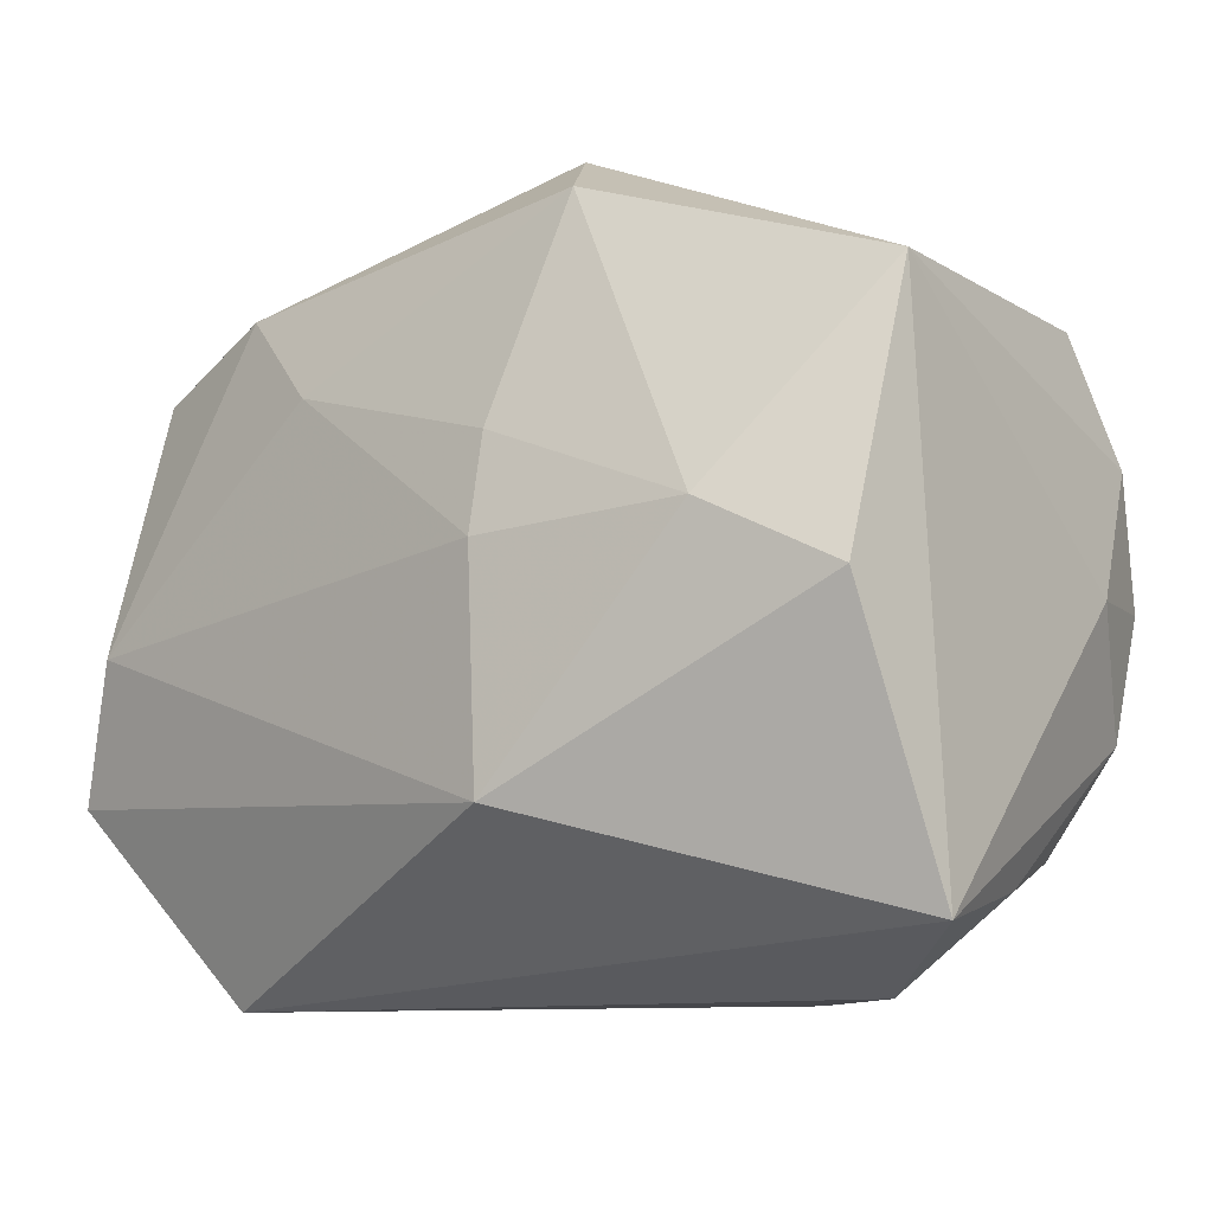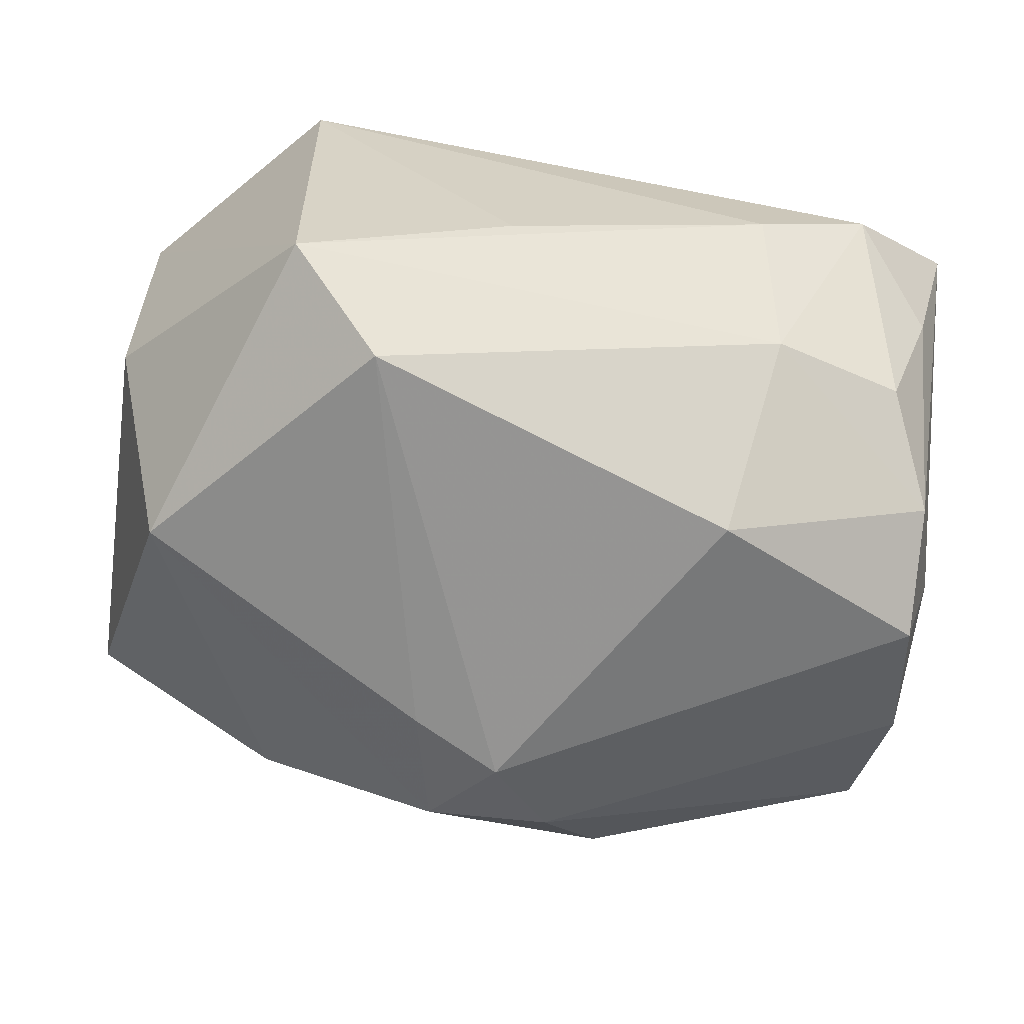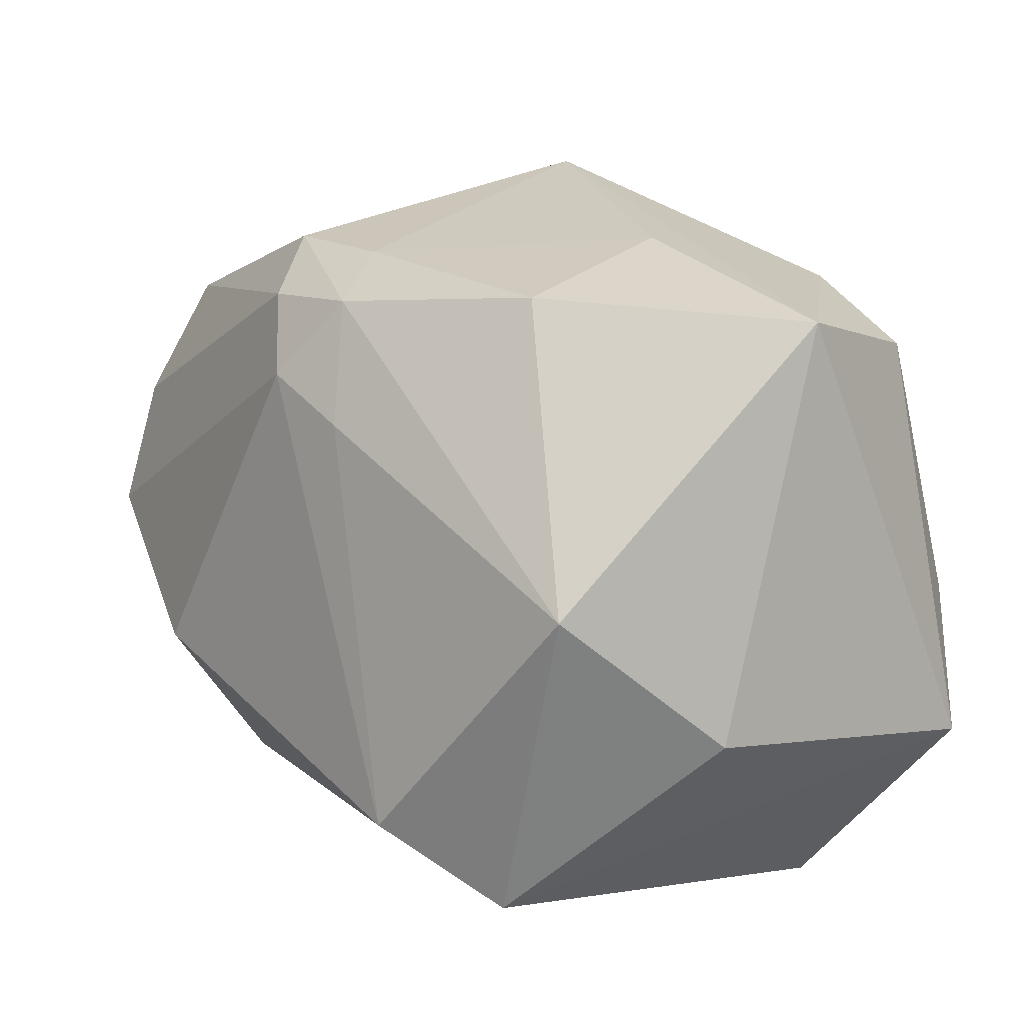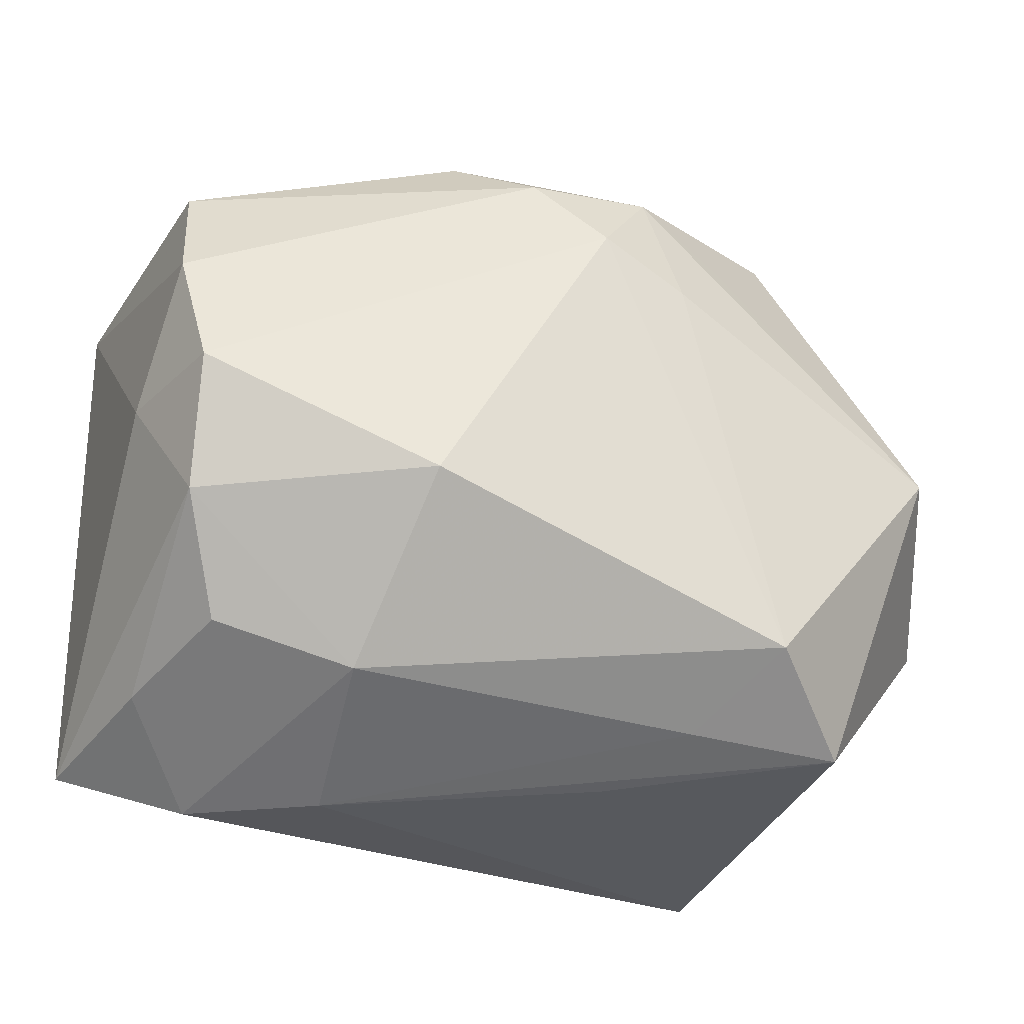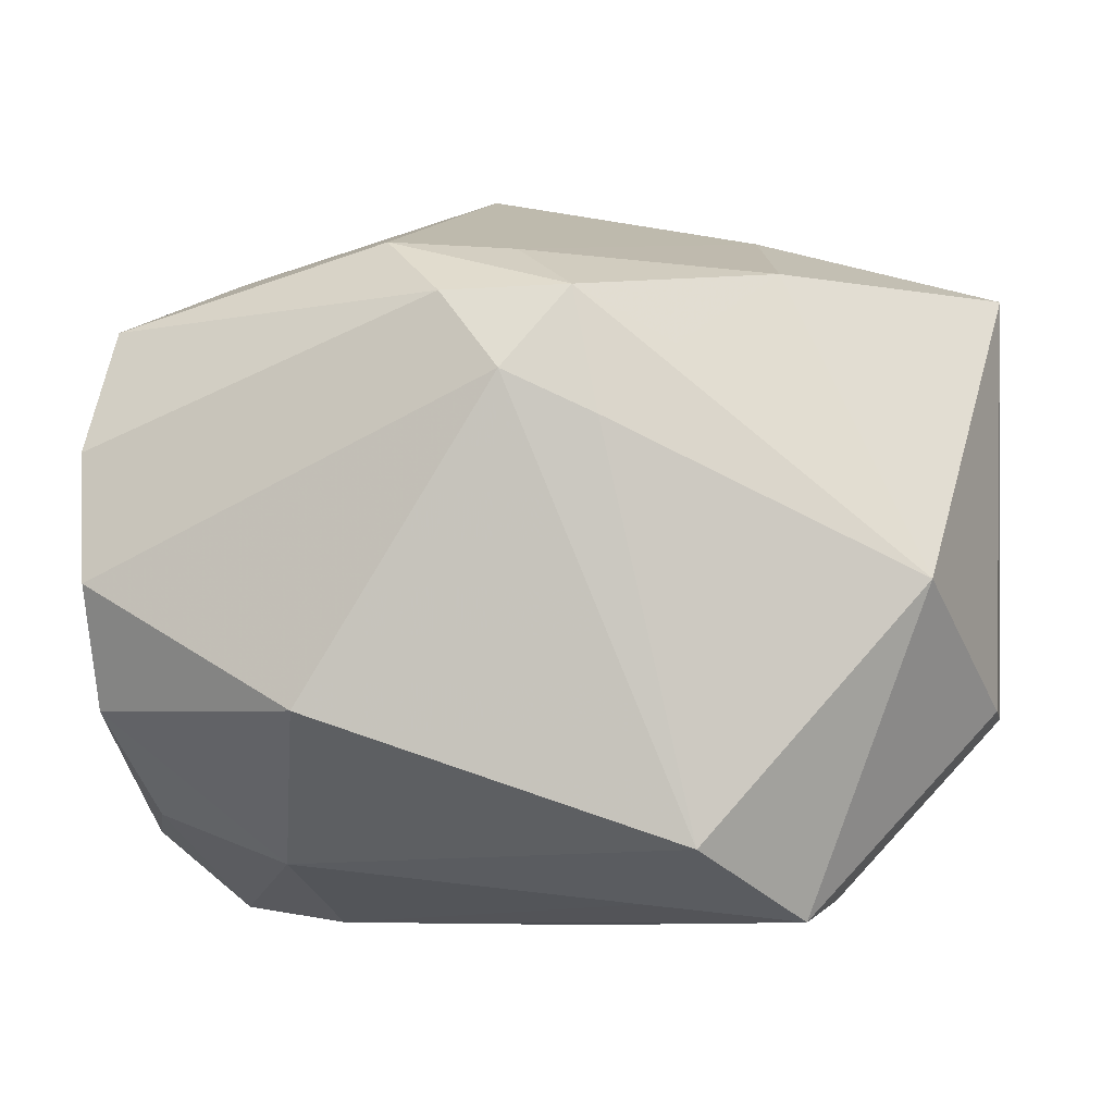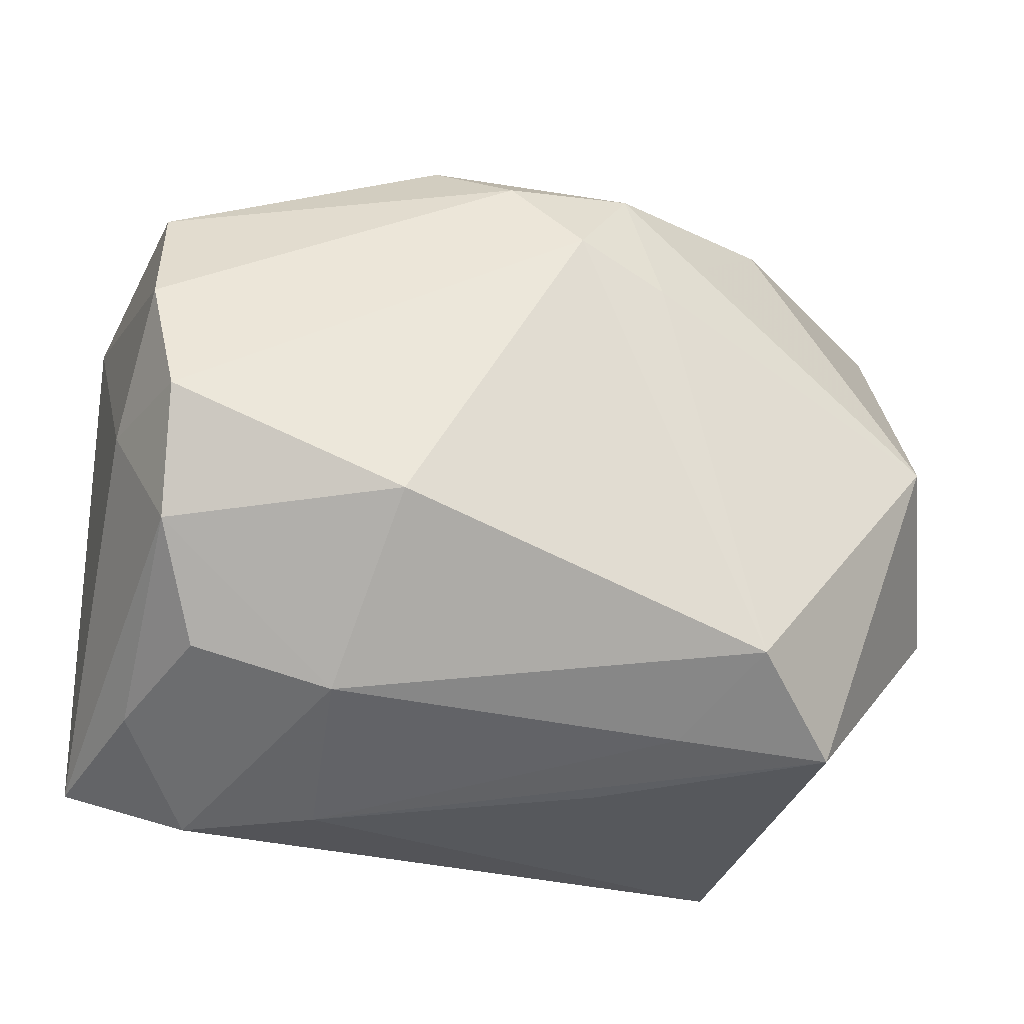
<metadata>
{"format":"obj","ext":"obj","renderer":"f3d","projection":"perspective","resolution":1024,"background":"white","views":[{"elev":-10.8,"azim":37.6,"up":"+Y"},{"elev":-69.4,"azim":-8.4,"up":"+Z"},{"elev":12.2,"azim":-127.2,"up":"+Y"},{"elev":-25.9,"azim":158.7,"up":"+Y"},{"elev":1.9,"azim":-171.4,"up":"+Y"},{"elev":-23.4,"azim":163.9,"up":"+Y"}]}
</metadata>
<code>
v -0.01158 -0.01424 -0.01929
v 0.01813 0.002161 0.01734
v -0.01745 -0.01911 -0.01401
v 0.02483 -0.01642 -0.002021
v -0.005885 0.01012 -0.01841
v 0.02503 0.01537 -0.009445
v 0.005387 0.001397 0.01907
v -0.02854 0.01741 0.0008457
v 0.0114 -0.006675 -0.02059
v 0.007629 0.0205 -0.01185
v -0.01 0.01417 -0.0154
v -0.01652 0.01827 0.01285
v -0.01335 0.02123 0.0009684
v 0.02018 -0.02196 0.002432
v -0.004113 0.01757 -0.0165
v -0.02568 -0.0013 0.01535
v -0.009612 0.01185 0.01597
v 0.01265 -0.02196 -0.002294
v 0.003664 0.01729 -0.01642
v 0.025 0.0002708 -0.01661
v 0.0221 -0.01413 -0.0105
v 0.006014 -0.01238 0.01912
v -0.01554 0.01844 -0.01038
v 0.02602 -0.001958 0.01517
v 0.01878 0.01858 -0.003893
v -0.007804 -0.01839 -0.01351
v -0.0001214 0.02003 -0.01147
v -0.02577 0.01503 0.01054
v -0.02836 -0.007545 -0.005687
v -0.02901 -0.009814 0.01346
v -0.02452 0.0008221 -0.0153
v -0.01819 -0.02196 0.0109
v -0.004117 -0.02071 -0.00778
v 0.008729 0.0208 0.01463
v 0.02677 0.01492 0.01038
v 0.005521 0.007298 0.0181
v 0.02726 -0.0003041 -0.008779
v 0.02726 -0.01863 0.008387
v 0.02479 -0.00753 -0.01414
v 0.02603 0.007998 -0.0136
v 0.01376 -0.01672 -0.01234
v 0.004582 0.02486 0.008255
v -0.0002894 0.01272 -0.01908
f 42 8 12
f 30 3 32
f 38 22 32
f 32 22 30
f 29 3 30
f 31 3 29
f 30 8 29
f 29 8 31
f 1 3 31
f 9 41 1
f 39 41 9
f 7 22 2
f 42 12 34
f 34 35 42
f 34 2 35
f 28 8 30
f 28 12 8
f 3 1 26
f 26 1 41
f 26 18 3
f 41 18 26
f 38 39 37
f 37 35 38
f 20 39 9
f 20 37 39
f 41 39 21
f 5 1 31
f 31 15 5
f 31 8 23
f 38 35 24
f 35 2 24
f 24 22 38
f 24 2 22
f 17 34 12
f 16 28 30
f 12 28 16
f 16 17 12
f 7 17 16
f 30 22 16
f 16 22 7
f 38 32 14
f 32 18 14
f 14 18 41
f 41 21 14
f 33 32 3
f 3 18 33
f 33 18 32
f 43 20 9
f 43 5 15
f 9 1 43
f 1 5 43
f 11 15 31
f 31 23 11
f 11 23 15
f 13 8 42
f 13 23 8
f 25 10 42
f 6 10 25
f 42 35 25
f 25 35 6
f 42 10 27
f 27 13 42
f 23 13 27
f 15 23 27
f 27 10 15
f 36 17 7
f 34 17 36
f 7 2 36
f 2 34 36
f 38 14 4
f 4 14 21
f 4 39 38
f 4 21 39
f 37 20 40
f 6 35 40
f 35 37 40
f 15 10 19
f 19 43 15
f 19 10 6
f 6 40 19
f 20 43 19
f 19 40 20

</code>
